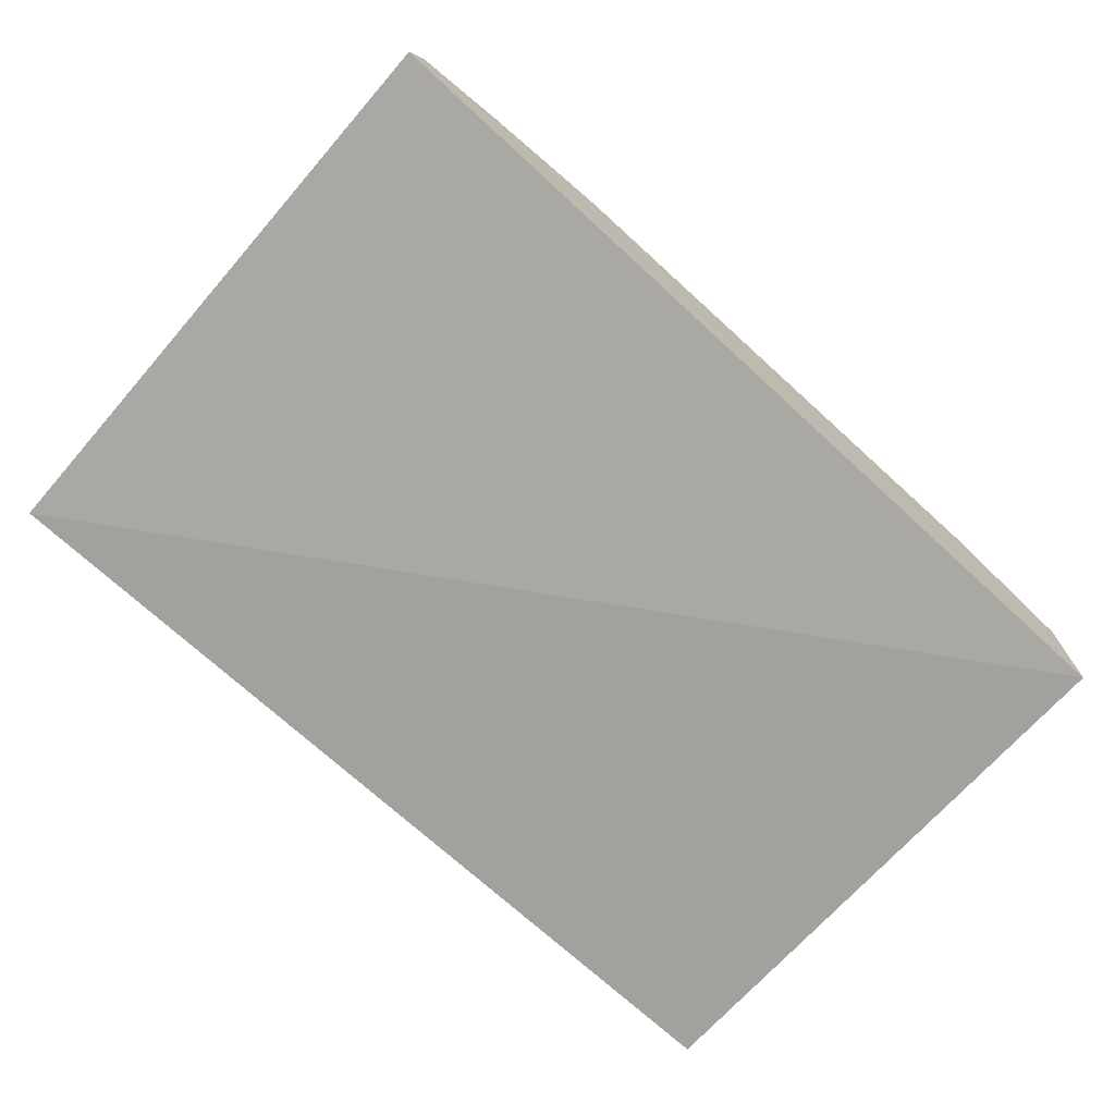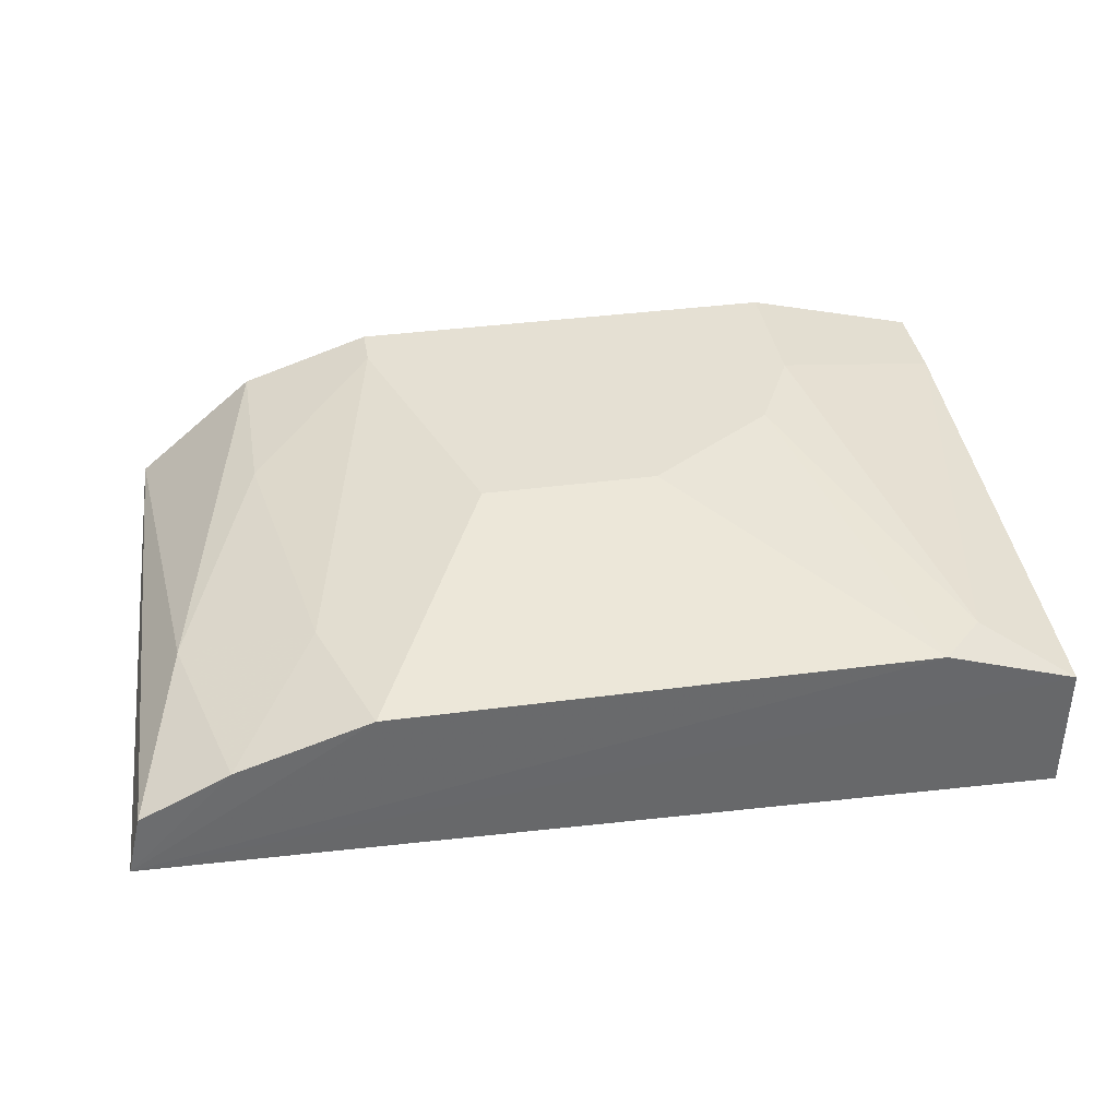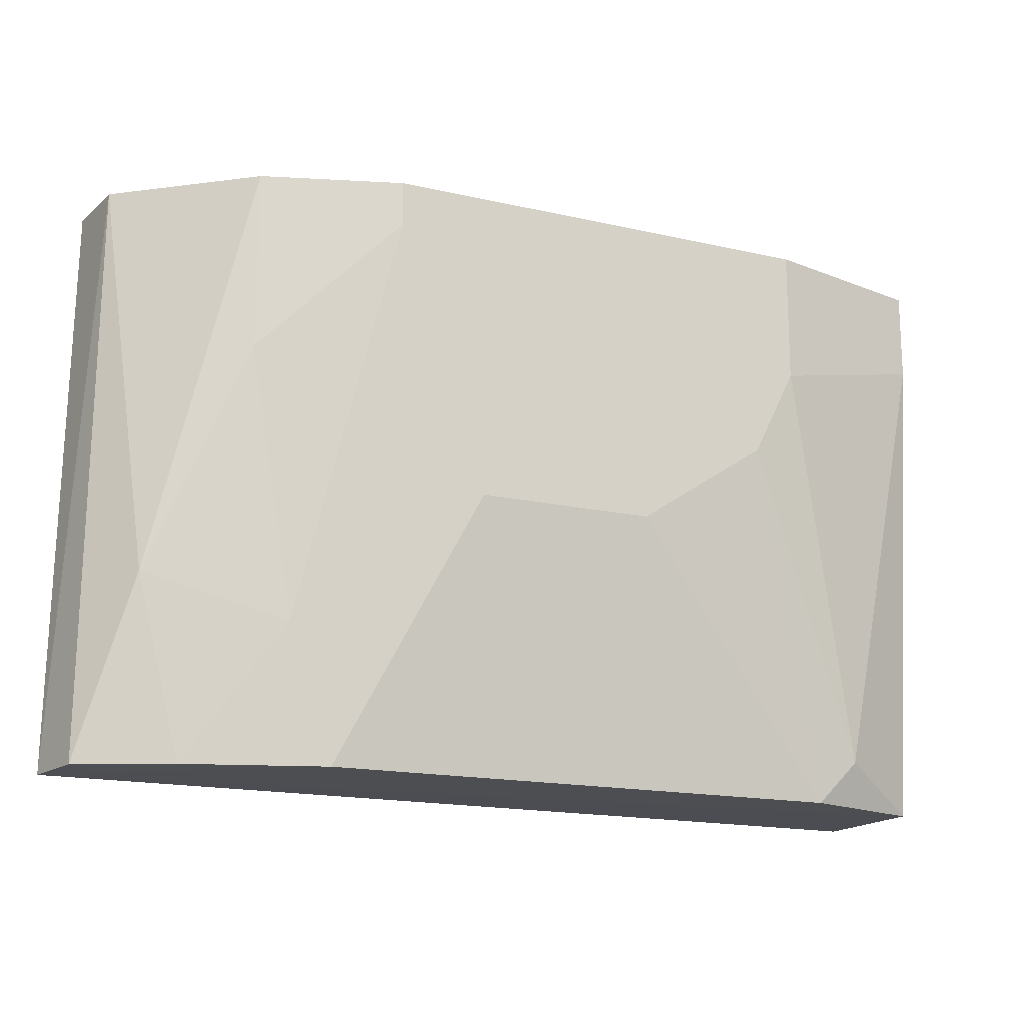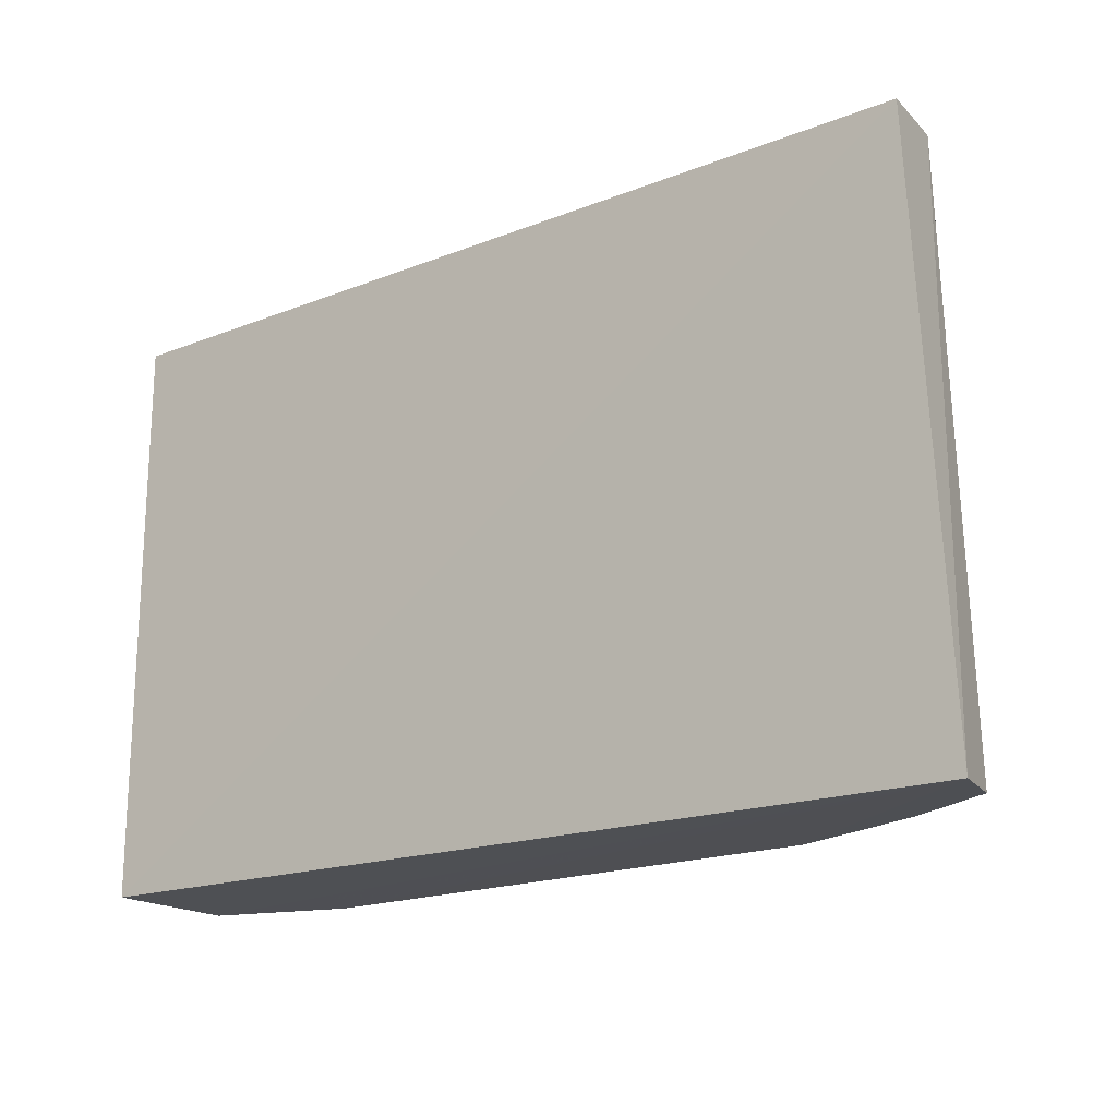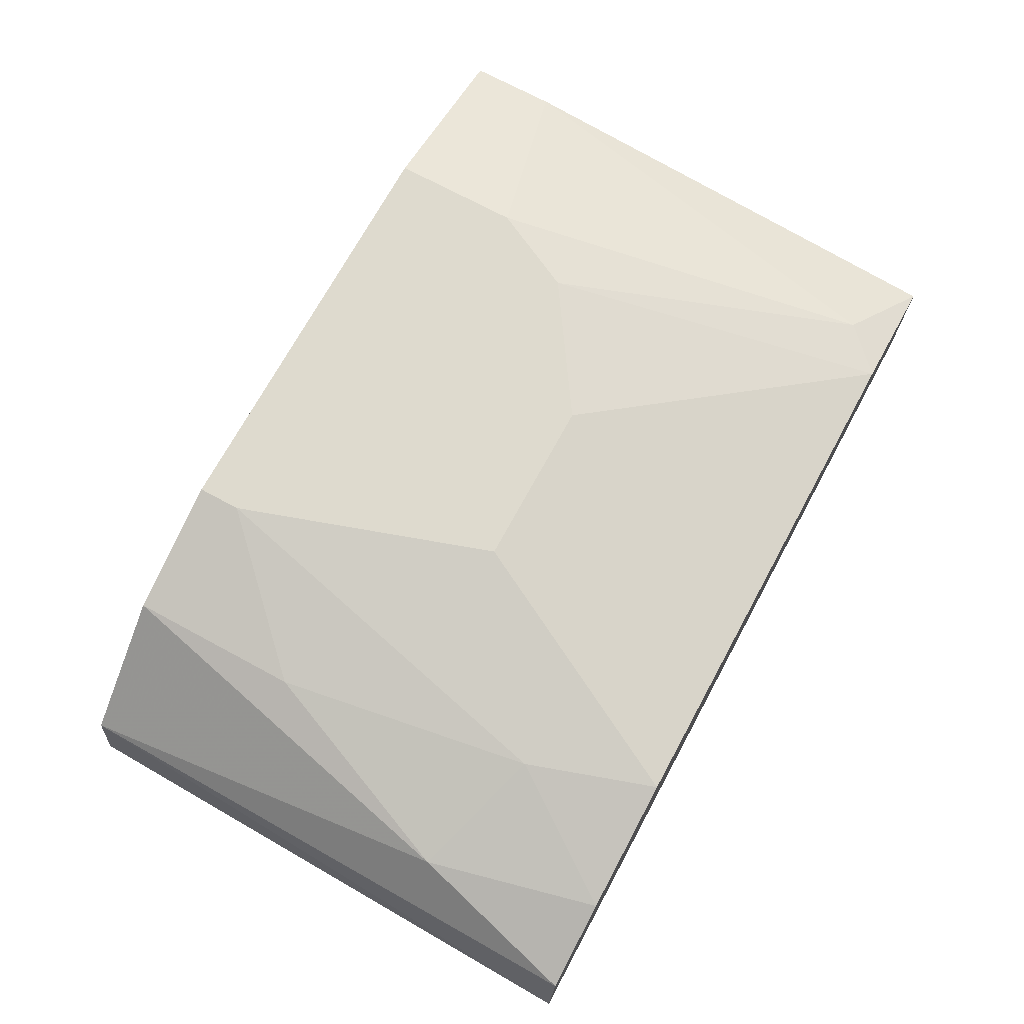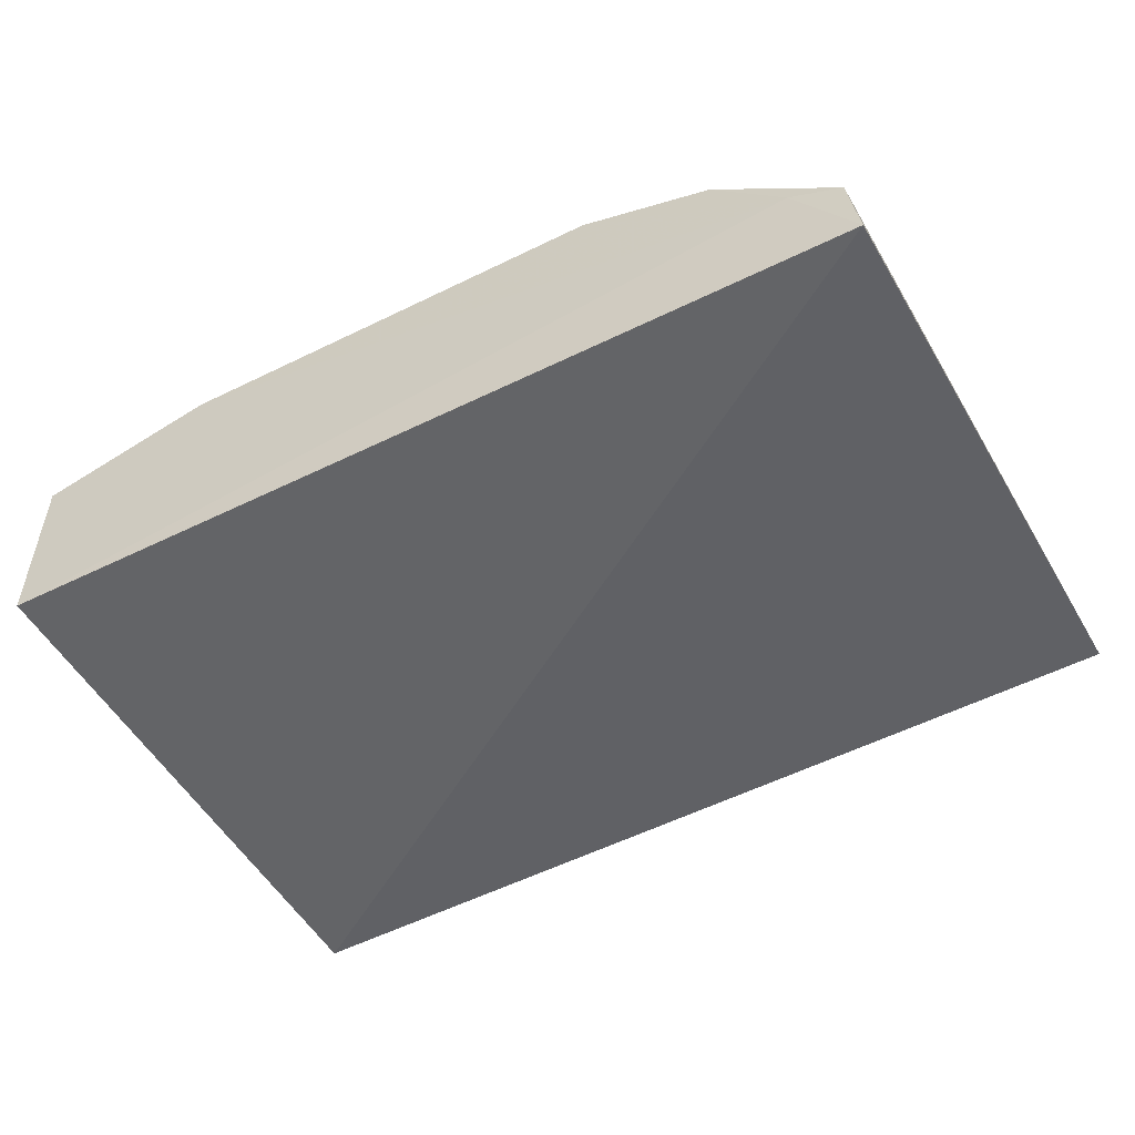
<metadata>
{"format":"obj","ext":"obj","renderer":"f3d","projection":"perspective","resolution":1024,"background":"white","views":[{"elev":-72.0,"azim":137.6,"up":"+Y"},{"elev":38.2,"azim":170.5,"up":"+Y"},{"elev":-16.5,"azim":155.0,"up":"+Z"},{"elev":-18.7,"azim":36.8,"up":"+Z"},{"elev":71.2,"azim":118.5,"up":"+Y"},{"elev":-51.2,"azim":28.1,"up":"+Y"}]}
</metadata>
<code>
v 0.01189 0.03605 -0.08515
v 0.01237 0.03226 -0.08519
v 0.01314 0.03367 -0.1156
v -0.0343 0.03926 -0.1155
v -0.0343 0.03226 -0.08519
v -0.006298 0.04393 -0.1015
v 0.009184 0.03728 -0.08506
v -0.0343 0.03226 -0.1155
v 0.01003 0.03926 -0.1062
v 0.0007012 0.0416 -0.1155
v -0.0343 0.0416 -0.08519
v 0.01237 0.03693 -0.1155
v 0.005367 0.0416 -0.08519
v -0.0273 0.0416 -0.1155
v 0.0077 0.03926 -0.1155
v -0.001632 0.04393 -0.08519
v -0.02496 0.04393 -0.09219
v -0.02963 0.0416 -0.1132
v 0.003034 0.0416 -0.1085
v -0.02496 0.04393 -0.08519
v -0.01563 0.04393 -0.1015
v -0.0343 0.0416 -0.08986
v -0.02263 0.04393 -0.09685
v -0.001632 0.04393 -0.08752
v 0.005367 0.0416 -0.09452
f 1 2 3
f 7 5 2
f 7 2 1
f 8 3 2
f 8 2 5
f 8 5 4
f 8 4 3
f 11 4 5
f 11 5 7
f 12 9 1
f 12 1 3
f 13 7 1
f 13 1 9
f 14 10 3
f 14 3 4
f 14 6 10
f 15 9 12
f 15 12 3
f 15 3 10
f 16 7 13
f 17 16 6
f 18 14 4
f 19 15 10
f 19 9 15
f 20 11 7
f 20 7 16
f 20 17 11
f 20 16 17
f 21 17 6
f 21 6 14
f 22 18 4
f 22 4 11
f 22 11 17
f 22 17 18
f 23 18 17
f 23 14 18
f 23 21 14
f 23 17 21
f 24 6 16
f 24 16 13
f 24 19 10
f 24 10 6
f 25 24 13
f 25 13 9
f 25 9 19
f 25 19 24

</code>
